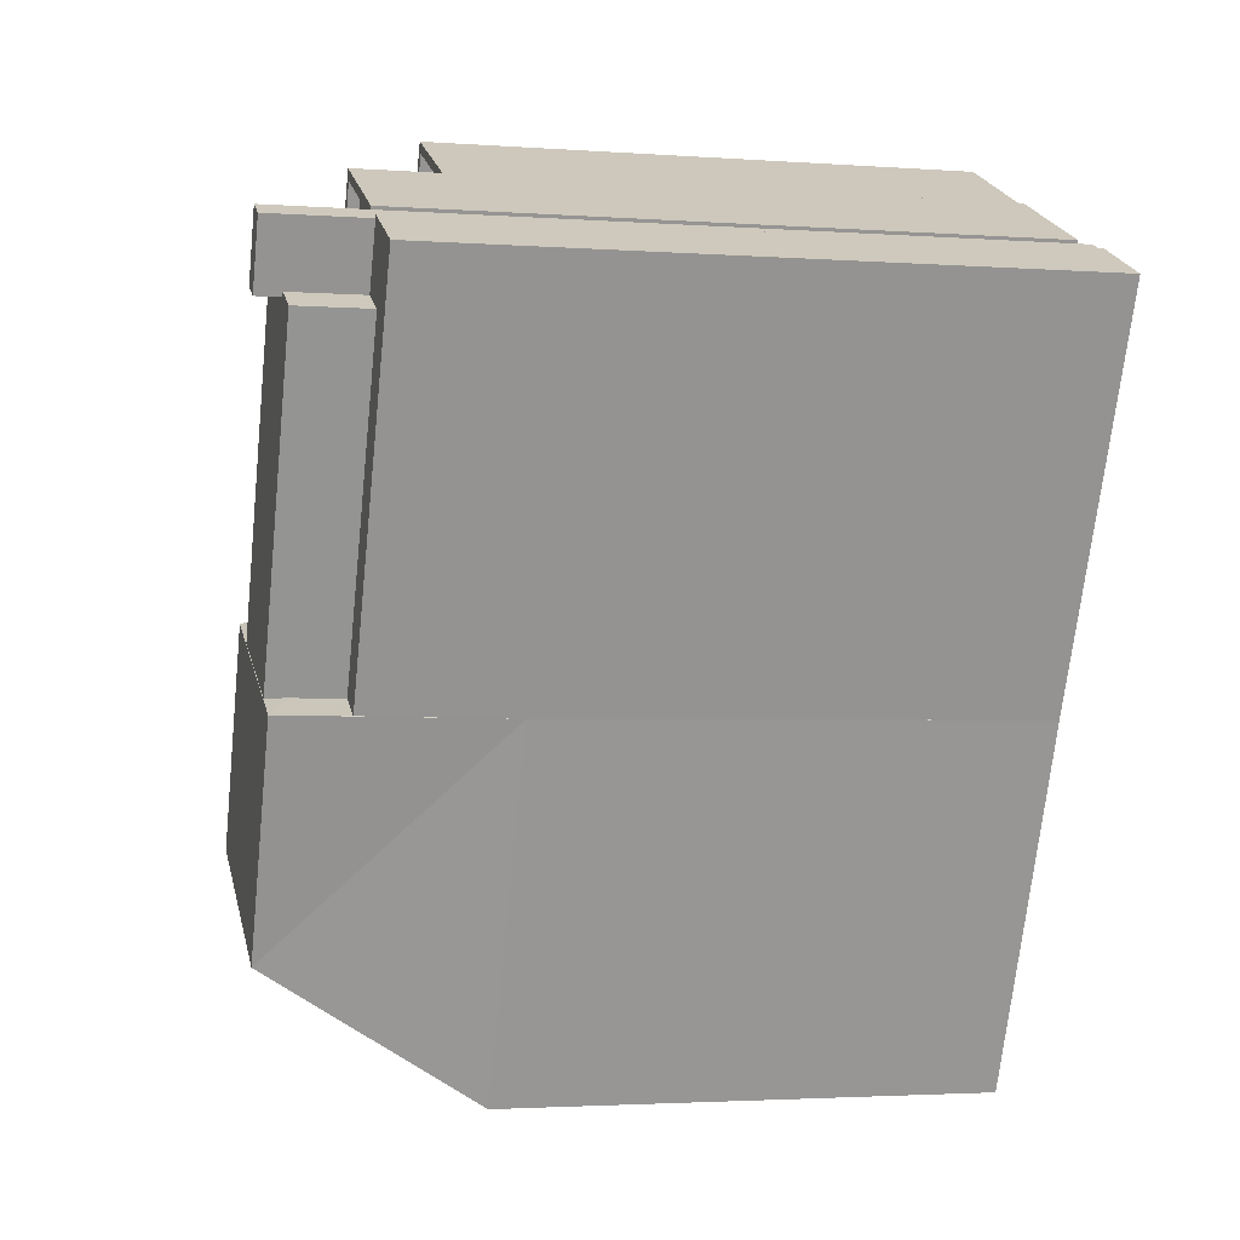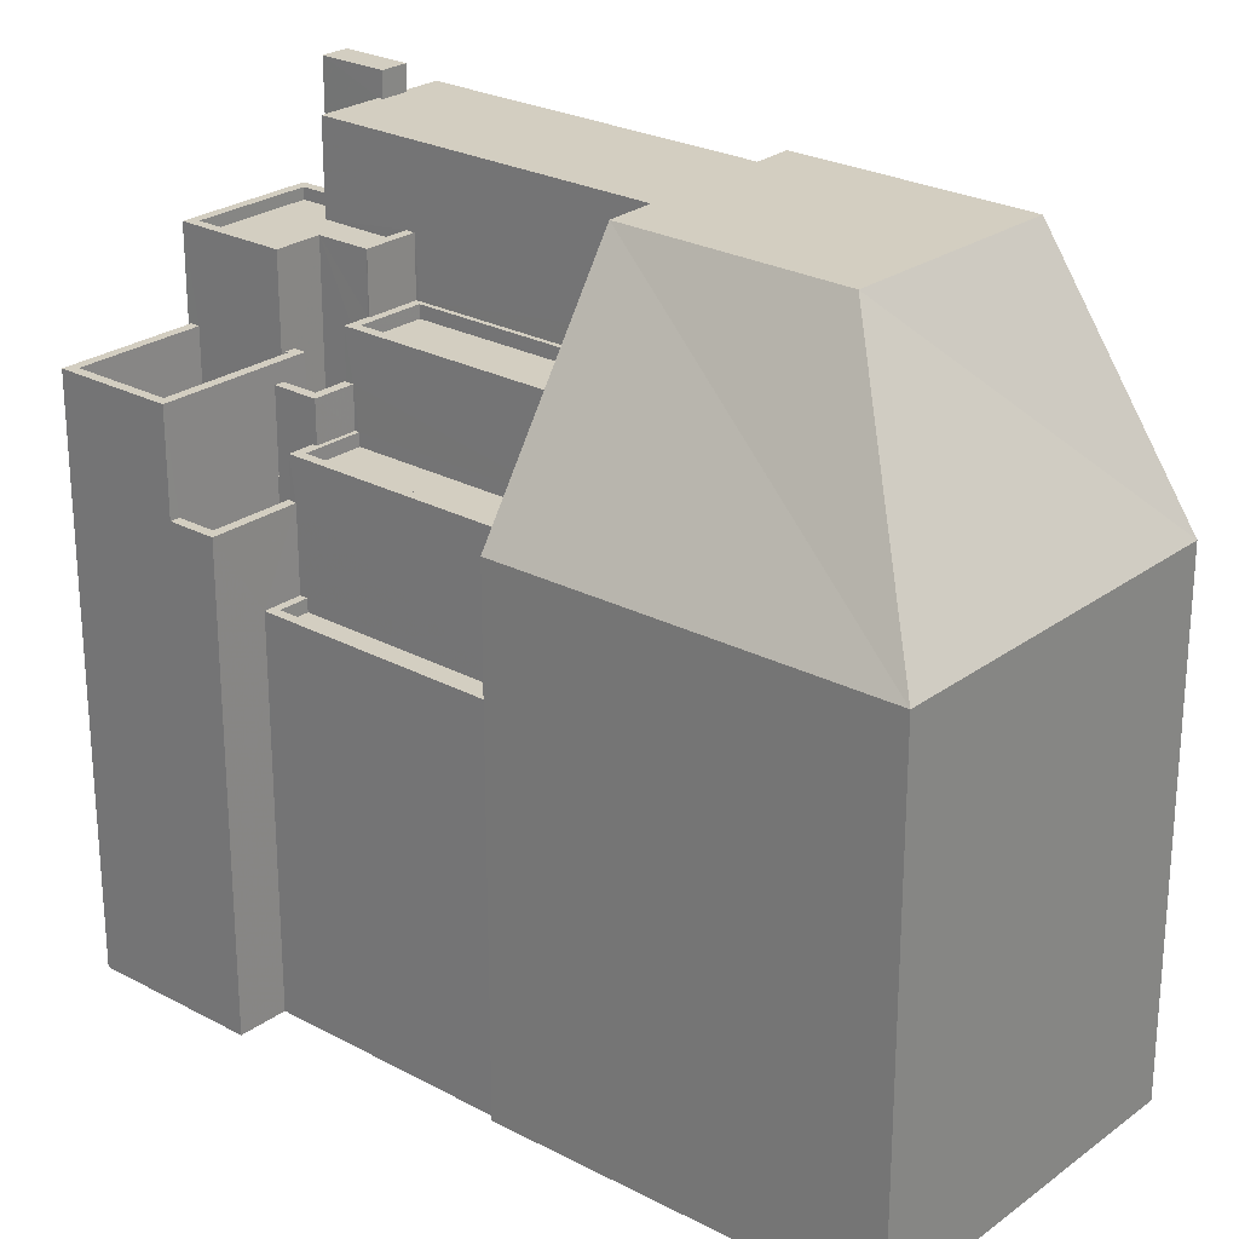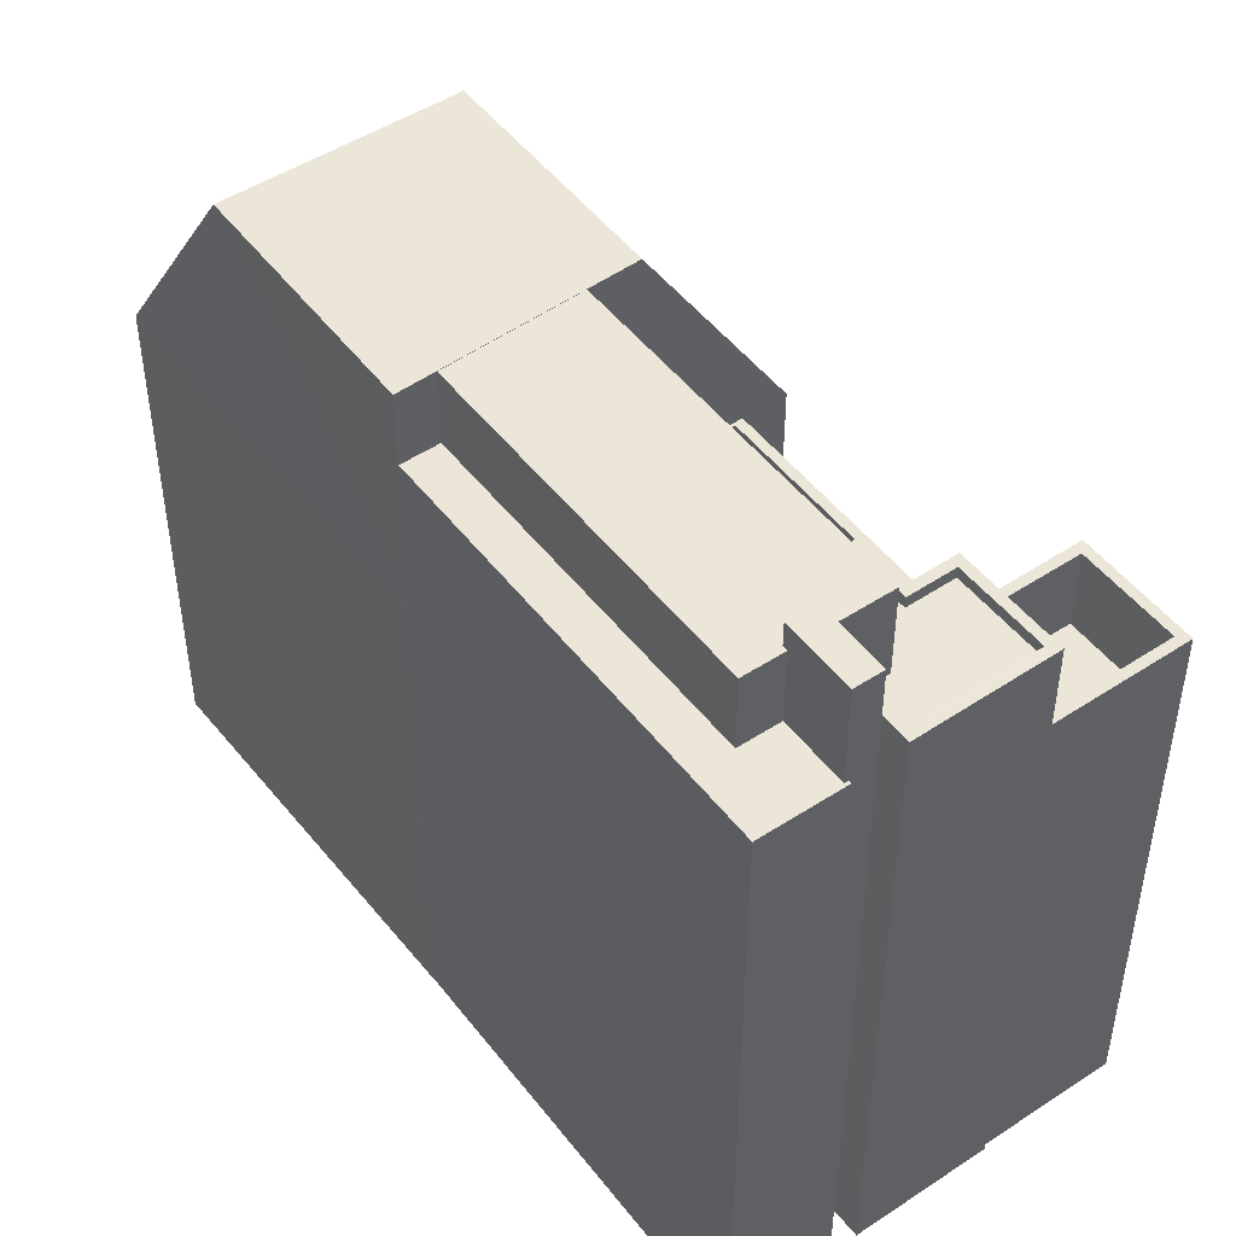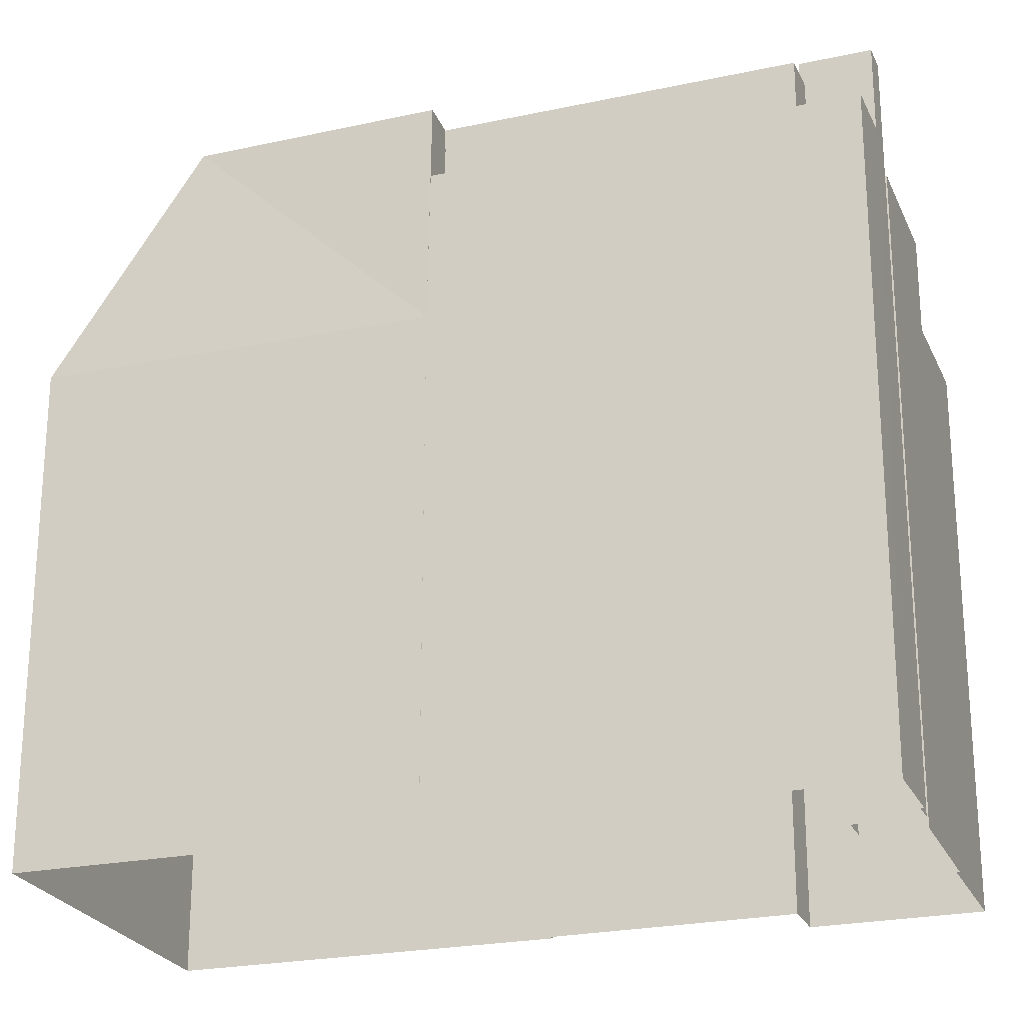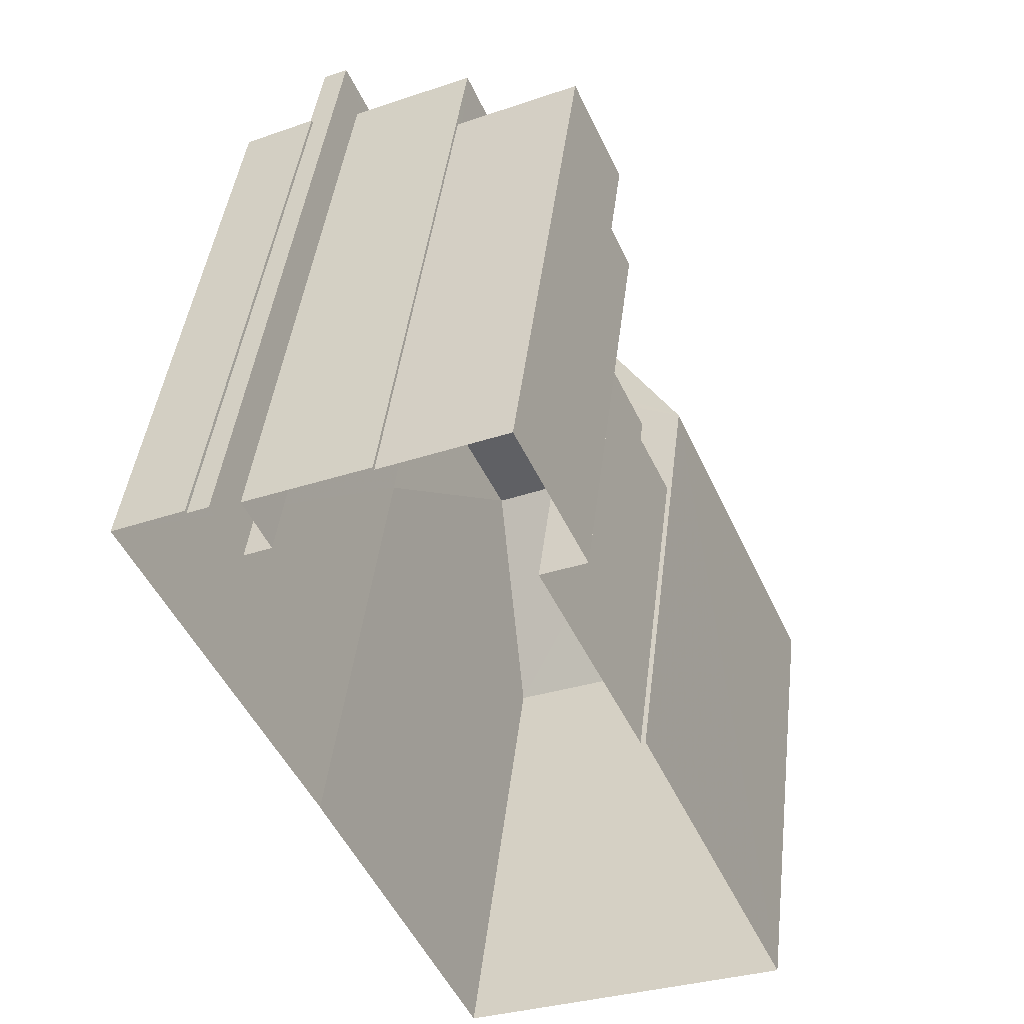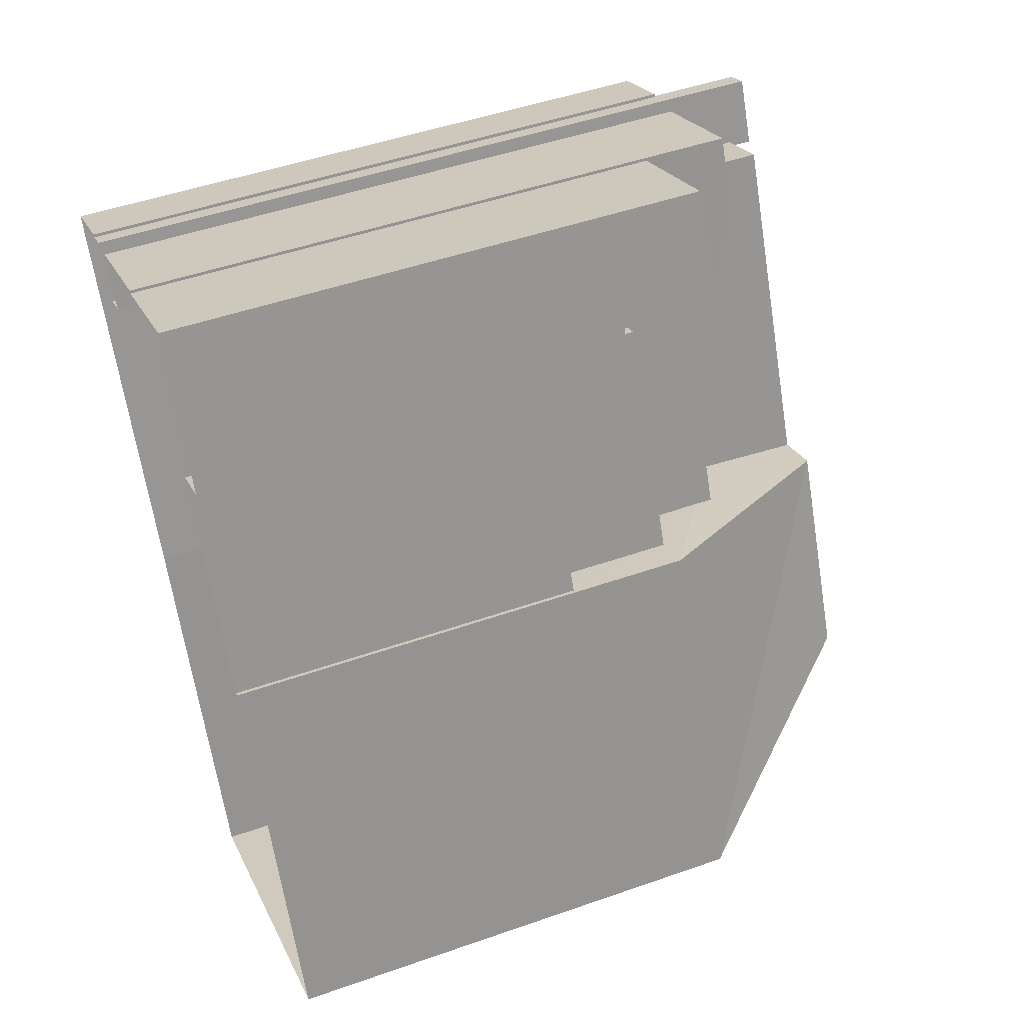
<metadata>
{"format":"obj","ext":"obj","renderer":"f3d","projection":"perspective","resolution":1024,"background":"white","views":[{"elev":-2.5,"azim":75.5,"up":"+Y"},{"elev":25.2,"azim":-73.8,"up":"+Z"},{"elev":49.0,"azim":119.0,"up":"+Z"},{"elev":-24.0,"azim":84.9,"up":"+Z"},{"elev":43.3,"azim":-173.2,"up":"+Y"},{"elev":48.2,"azim":-111.5,"up":"+Y"}]}
</metadata>
<code>
v -1.222e+04 -3.493e+04 29.2
v -1.222e+04 -3.493e+04 49.63
v -1.222e+04 -3.493e+04 29.2
v -1.222e+04 -3.493e+04 49.63
v -1.222e+04 -3.493e+04 49.63
v -1.222e+04 -3.493e+04 29.2
v -1.222e+04 -3.494e+04 49.63
v -1.222e+04 -3.494e+04 44.87
v -1.222e+04 -3.494e+04 29.2
v -1.222e+04 -3.493e+04 52.68
v -1.222e+04 -3.493e+04 52.68
v -1.222e+04 -3.493e+04 29.2
v -1.222e+04 -3.493e+04 49.63
v -1.222e+04 -3.493e+04 51.91
v -1.222e+04 -3.493e+04 52.68
v -1.222e+04 -3.493e+04 51.91
v -1.222e+04 -3.493e+04 29.2
v -1.222e+04 -3.493e+04 51.91
v -1.222e+04 -3.493e+04 52.68
v -1.222e+04 -3.493e+04 51.91
v -1.222e+04 -3.493e+04 49.63
v -1.222e+04 -3.493e+04 49.11
v -1.222e+04 -3.493e+04 49.11
v -1.222e+04 -3.493e+04 49.46
v -1.222e+04 -3.493e+04 29.2
v -1.222e+04 -3.493e+04 49.46
v -1.222e+04 -3.493e+04 51.91
v -1.222e+04 -3.493e+04 49.63
v -1.222e+04 -3.493e+04 51.91
v -1.222e+04 -3.494e+04 51.91
v -1.222e+04 -3.494e+04 51.2
v -1.222e+04 -3.494e+04 49.63
v -1.222e+04 -3.494e+04 47.64
v -1.223e+04 -3.494e+04 47.64
v -1.223e+04 -3.494e+04 48.62
v -1.222e+04 -3.494e+04 47.64
v -1.222e+04 -3.494e+04 49.46
v -1.223e+04 -3.494e+04 51.91
v -1.222e+04 -3.494e+04 49.11
v -1.222e+04 -3.494e+04 49.46
v -1.223e+04 -3.493e+04 41.08
v -1.223e+04 -3.493e+04 43.58
v -1.223e+04 -3.493e+04 43.58
v -1.223e+04 -3.493e+04 41.08
v -1.223e+04 -3.493e+04 43.58
v -1.223e+04 -3.493e+04 41.08
v -1.223e+04 -3.493e+04 29.2
v -1.223e+04 -3.493e+04 29.2
v -1.223e+04 -3.493e+04 41.02
v -1.223e+04 -3.493e+04 43.58
v -1.223e+04 -3.493e+04 43.58
v -1.223e+04 -3.493e+04 41.02
v -1.223e+04 -3.493e+04 44.87
v -1.223e+04 -3.493e+04 46.14
v -1.223e+04 -3.493e+04 44.87
v -1.223e+04 -3.493e+04 46.14
v -1.223e+04 -3.493e+04 41.08
v -1.223e+04 -3.493e+04 43.64
v -1.223e+04 -3.493e+04 43.58
v -1.223e+04 -3.493e+04 44.87
v -1.223e+04 -3.493e+04 46.14
v -1.223e+04 -3.493e+04 43.64
v -1.223e+04 -3.493e+04 46.14
v -1.223e+04 -3.493e+04 46.14
v -1.222e+04 -3.493e+04 46.14
v -1.222e+04 -3.493e+04 43.64
v -1.223e+04 -3.493e+04 43.64
v -1.223e+04 -3.493e+04 43.64
v -1.223e+04 -3.493e+04 41.08
v -1.223e+04 -3.493e+04 46.7
v -1.223e+04 -3.493e+04 46.7
v -1.223e+04 -3.493e+04 43.58
v -1.223e+04 -3.493e+04 29.2
v -1.222e+04 -3.493e+04 29.2
v -1.222e+04 -3.493e+04 46.7
v -1.223e+04 -3.493e+04 43.64
v -1.223e+04 -3.493e+04 46.7
v -1.222e+04 -3.493e+04 43.64
v -1.222e+04 -3.493e+04 46.7
v -1.223e+04 -3.493e+04 46.7
v -1.223e+04 -3.493e+04 44.2
v -1.223e+04 -3.493e+04 44.2
v -1.223e+04 -3.493e+04 46.7
v -1.223e+04 -3.493e+04 46.7
v -1.223e+04 -3.493e+04 44.2
v -1.223e+04 -3.493e+04 46.7
v -1.223e+04 -3.493e+04 44.2
v -1.222e+04 -3.493e+04 44.2
v -1.222e+04 -3.493e+04 46.7
v -1.222e+04 -3.493e+04 29.2
v -1.222e+04 -3.493e+04 49.46
v -1.223e+04 -3.493e+04 49.46
v -1.223e+04 -3.493e+04 44.2
v -1.222e+04 -3.493e+04 29.2
v -1.222e+04 -3.493e+04 49.46
v -1.222e+04 -3.493e+04 43.64
v -1.222e+04 -3.493e+04 49.46
v -1.222e+04 -3.493e+04 49.46
v -1.222e+04 -3.493e+04 47.64
v -1.222e+04 -3.493e+04 47.64
v -1.222e+04 -3.493e+04 46.14
v -1.222e+04 -3.493e+04 49.46
v -1.222e+04 -3.493e+04 49.11
v -1.222e+04 -3.493e+04 49.11
v -1.222e+04 -3.493e+04 49.46
v -1.222e+04 -3.493e+04 49.11
v -1.222e+04 -3.493e+04 49.46
v -1.222e+04 -3.493e+04 49.46
v -1.222e+04 -3.493e+04 49.11
v -1.222e+04 -3.493e+04 49.46
v -1.222e+04 -3.493e+04 49.11
v -1.222e+04 -3.494e+04 47.24
v -1.223e+04 -3.493e+04 47.64
v -1.223e+04 -3.493e+04 47.24
v -1.222e+04 -3.494e+04 47.64
v -1.223e+04 -3.494e+04 47.24
v -1.223e+04 -3.494e+04 47.64
v -1.223e+04 -3.494e+04 47.64
v -1.223e+04 -3.494e+04 47.24
v -1.223e+04 -3.494e+04 44.87
v -1.223e+04 -3.494e+04 44.87
v -1.223e+04 -3.494e+04 47.06
v -1.223e+04 -3.493e+04 44.87
v -1.223e+04 -3.494e+04 44.47
v -1.223e+04 -3.493e+04 44.47
v -1.223e+04 -3.494e+04 47.64
v -1.223e+04 -3.493e+04 47.64
v -1.223e+04 -3.493e+04 46.14
v -1.223e+04 -3.493e+04 44.87
v -1.223e+04 -3.493e+04 44.47
v -1.223e+04 -3.494e+04 44.47
v -1.223e+04 -3.494e+04 44.87
v -1.223e+04 -3.493e+04 40.62
v -1.223e+04 -3.494e+04 40.62
v -1.223e+04 -3.493e+04 41.02
v -1.223e+04 -3.494e+04 44.87
v -1.223e+04 -3.493e+04 44.87
v -1.223e+04 -3.493e+04 43.58
v -1.223e+04 -3.494e+04 29.2
v -1.223e+04 -3.494e+04 41.02
v -1.223e+04 -3.493e+04 41.02
v -1.223e+04 -3.493e+04 40.62
v -1.223e+04 -3.494e+04 40.62
v -1.223e+04 -3.494e+04 41.02
v -1.223e+04 -3.494e+04 44.87
v -1.223e+04 -3.494e+04 29.2
v -1.224e+04 -3.495e+04 44.87
v -1.224e+04 -3.495e+04 29.2
v -1.223e+04 -3.496e+04 29.2
v -1.223e+04 -3.496e+04 44.87
v -1.222e+04 -3.494e+04 44.87
v -1.222e+04 -3.494e+04 29.2
v -1.222e+04 -3.495e+04 51.93
v -1.222e+04 -3.494e+04 51.93
v -1.223e+04 -3.494e+04 47.64
v -1.223e+04 -3.494e+04 47.64
v -1.223e+04 -3.494e+04 51.93
v -1.223e+04 -3.495e+04 51.93
f 139 149 148
f 47 73 48
f 148 146 139
f 9 152 149
f 3 6 1
f 17 6 9
f 139 48 9
f 90 94 74
f 73 74 48
f 12 1 17
f 9 25 17
f 25 74 94
f 139 9 149
f 17 1 6
f 9 48 25
f 25 48 74
f 1 2 3
f 1 4 2
f 2 5 6
f 3 2 6
f 7 8 5
f 5 8 6
f 8 9 6
f 10 4 11
f 11 4 12
f 10 13 4
f 12 4 1
f 14 15 16
f 17 16 12
f 12 16 11
f 16 15 11
f 18 19 15
f 14 18 15
f 19 18 20
f 19 20 10
f 20 13 10
f 20 21 13
f 22 23 24
f 25 26 17
f 23 27 24
f 17 26 16
f 26 27 16
f 24 27 26
f 28 20 29
f 28 21 20
f 30 31 29
f 29 31 28
f 31 32 28
f 33 34 35
f 36 33 37
f 35 38 37
f 37 38 27
f 39 40 23
f 23 40 27
f 40 37 27
f 33 35 37
f 41 42 43
f 41 44 42
f 45 42 44
f 46 45 44
f 47 48 49
f 47 49 50
f 49 51 50
f 49 52 51
f 53 54 55
f 54 56 55
f 41 43 57
f 55 56 58
f 59 55 43
f 57 43 58
f 43 55 58
f 60 61 54
f 53 60 54
f 56 62 58
f 56 63 62
f 64 65 66
f 67 64 66
f 63 67 62
f 63 64 67
f 68 57 58
f 68 69 57
f 70 71 72
f 71 73 72
f 72 47 50
f 72 73 47
f 74 71 75
f 74 73 71
f 45 46 69
f 72 45 70
f 68 76 77
f 45 69 68
f 70 68 77
f 45 68 70
f 76 78 79
f 77 76 79
f 80 81 82
f 83 80 82
f 82 84 83
f 82 85 84
f 86 85 87
f 86 84 85
f 86 87 88
f 89 86 88
f 74 75 90
f 90 75 91
f 91 89 92
f 89 88 93
f 89 93 92
f 75 89 91
f 91 94 90
f 91 95 94
f 25 94 95
f 26 25 95
f 96 65 97
f 98 97 99
f 96 66 65
f 98 99 100
f 99 65 101
f 97 65 99
f 36 37 98
f 100 36 98
f 93 80 92
f 92 79 97
f 97 79 96
f 93 81 80
f 79 78 96
f 80 79 92
f 102 103 104
f 105 102 104
f 22 105 104
f 22 24 105
f 39 106 107
f 40 39 107
f 108 106 109
f 108 107 106
f 110 109 111
f 110 108 109
f 110 111 103
f 102 110 103
f 112 113 114
f 112 115 113
f 115 112 116
f 117 115 116
f 118 117 116
f 119 118 116
f 113 119 114
f 113 118 119
f 120 121 122
f 123 124 120
f 125 124 123
f 122 126 61
f 61 126 127
f 60 123 61
f 61 127 128
f 120 122 61
f 123 120 61
f 101 127 99
f 101 128 127
f 129 130 125
f 123 129 125
f 131 132 120
f 124 131 120
f 129 131 130
f 129 132 131
f 133 134 135
f 134 136 51
f 52 135 51
f 51 136 137
f 51 137 138
f 135 134 51
f 59 137 55
f 59 138 137
f 49 48 139
f 140 49 139
f 133 141 142
f 133 135 141
f 141 143 142
f 141 144 143
f 144 136 134
f 136 144 145
f 145 140 146
f 143 144 134
f 146 140 139
f 144 140 145
f 147 148 149
f 150 147 149
f 148 145 146
f 148 147 145
f 9 151 152
f 9 8 151
f 151 149 152
f 151 150 149
f 150 151 153
f 151 154 153
f 35 34 155
f 156 35 155
f 32 31 7
f 8 7 151
f 7 154 151
f 31 154 7
f 122 136 145
f 122 121 136
f 38 35 157
f 154 31 30
f 35 156 157
f 154 30 38
f 154 38 157
f 157 126 145
f 145 126 122
f 156 126 157
f 2 4 13
f 5 2 13
f 5 28 7
f 13 21 28
f 7 28 32
f 5 13 28
f 11 15 19
f 10 11 19
f 16 27 14
f 20 18 29
f 27 38 14
f 29 18 30
f 14 38 30
f 18 14 30
f 41 57 44
f 57 69 46
f 44 57 46
f 59 43 138
f 51 138 42
f 51 42 50
f 50 42 72
f 72 42 45
f 138 43 42
f 96 76 66
f 66 76 67
f 96 78 76
f 58 62 68
f 67 76 62
f 62 76 68
f 101 65 128
f 61 128 64
f 61 64 54
f 54 64 56
f 56 64 63
f 128 65 64
f 83 77 79
f 83 70 77
f 70 86 71
f 75 86 89
f 71 86 75
f 83 79 80
f 70 84 86
f 84 70 83
f 81 93 82
f 82 93 85
f 85 93 87
f 93 88 87
f 107 37 40
f 98 37 107
f 26 95 105
f 24 26 105
f 105 95 91
f 92 97 110
f 98 107 97
f 92 102 91
f 107 108 97
f 102 105 91
f 92 110 102
f 97 108 110
f 22 104 23
f 39 23 109
f 106 39 109
f 23 104 103
f 109 103 111
f 109 23 103
f 33 36 115
f 117 156 155
f 126 156 118
f 126 113 127
f 99 127 113
f 100 99 113
f 115 36 100
f 117 118 156
f 115 100 113
f 113 126 118
f 112 119 116
f 112 114 119
f 115 117 34
f 115 34 33
f 117 155 34
f 125 131 124
f 125 130 131
f 123 60 53
f 121 120 132
f 121 132 136
f 53 55 129
f 129 55 137
f 136 129 137
f 123 53 129
f 132 129 136
f 134 133 142
f 143 134 142
f 140 141 49
f 49 141 52
f 140 144 141
f 52 141 135
f 153 158 150
f 150 158 147
f 157 145 147
f 158 157 147
f 153 157 158
f 153 154 157

</code>
